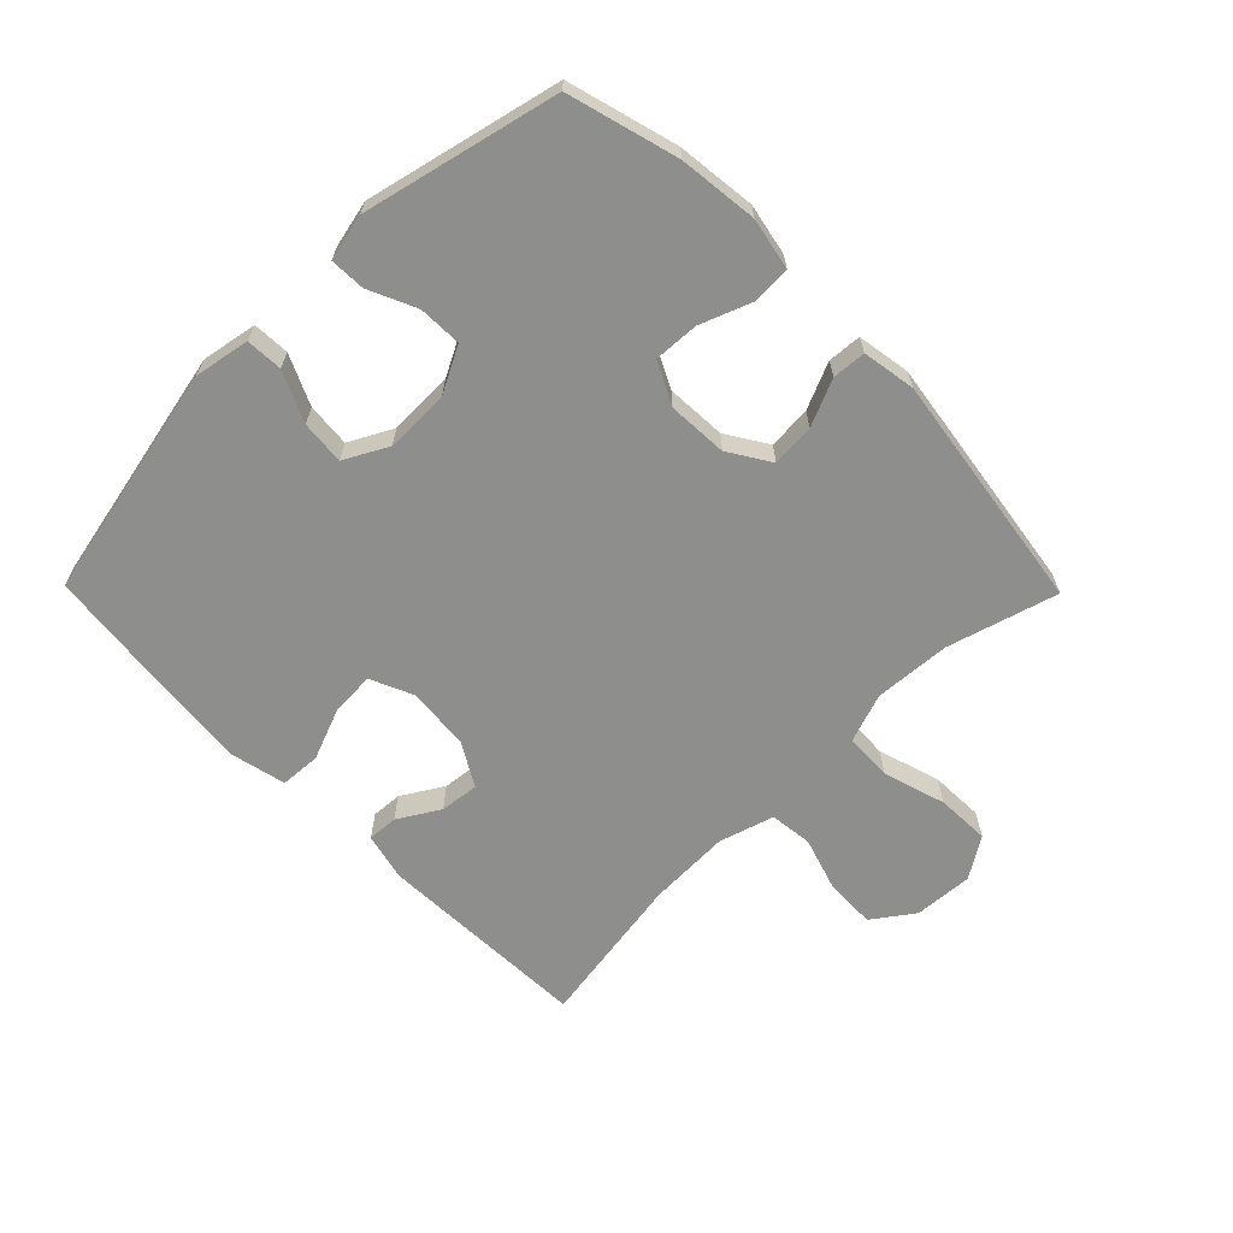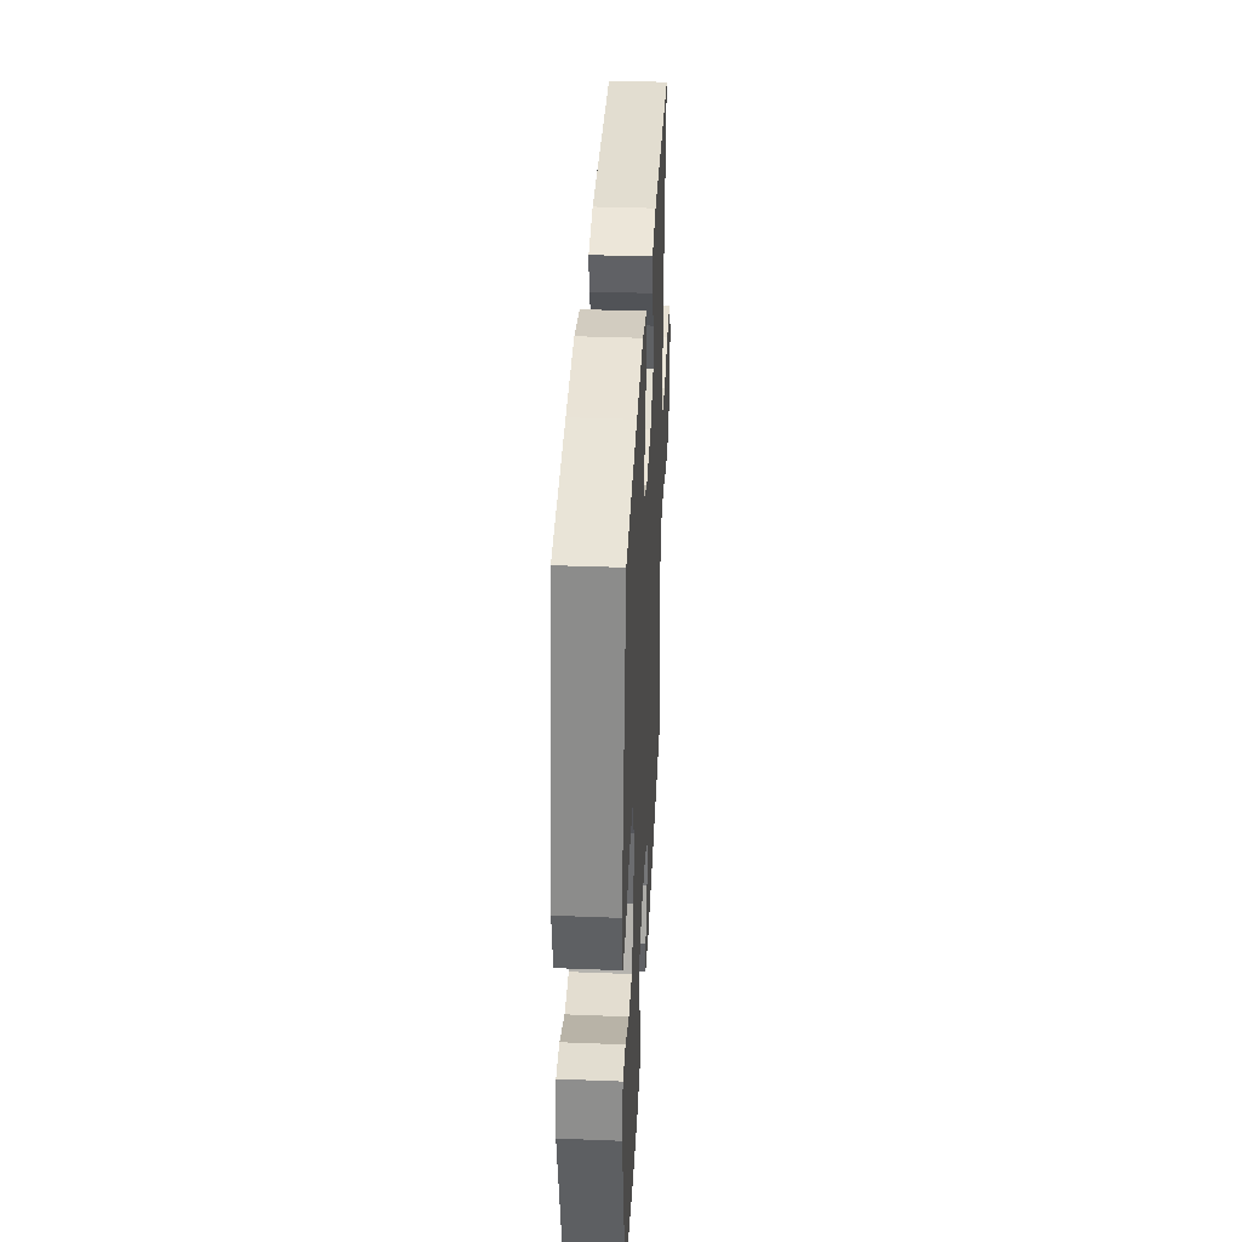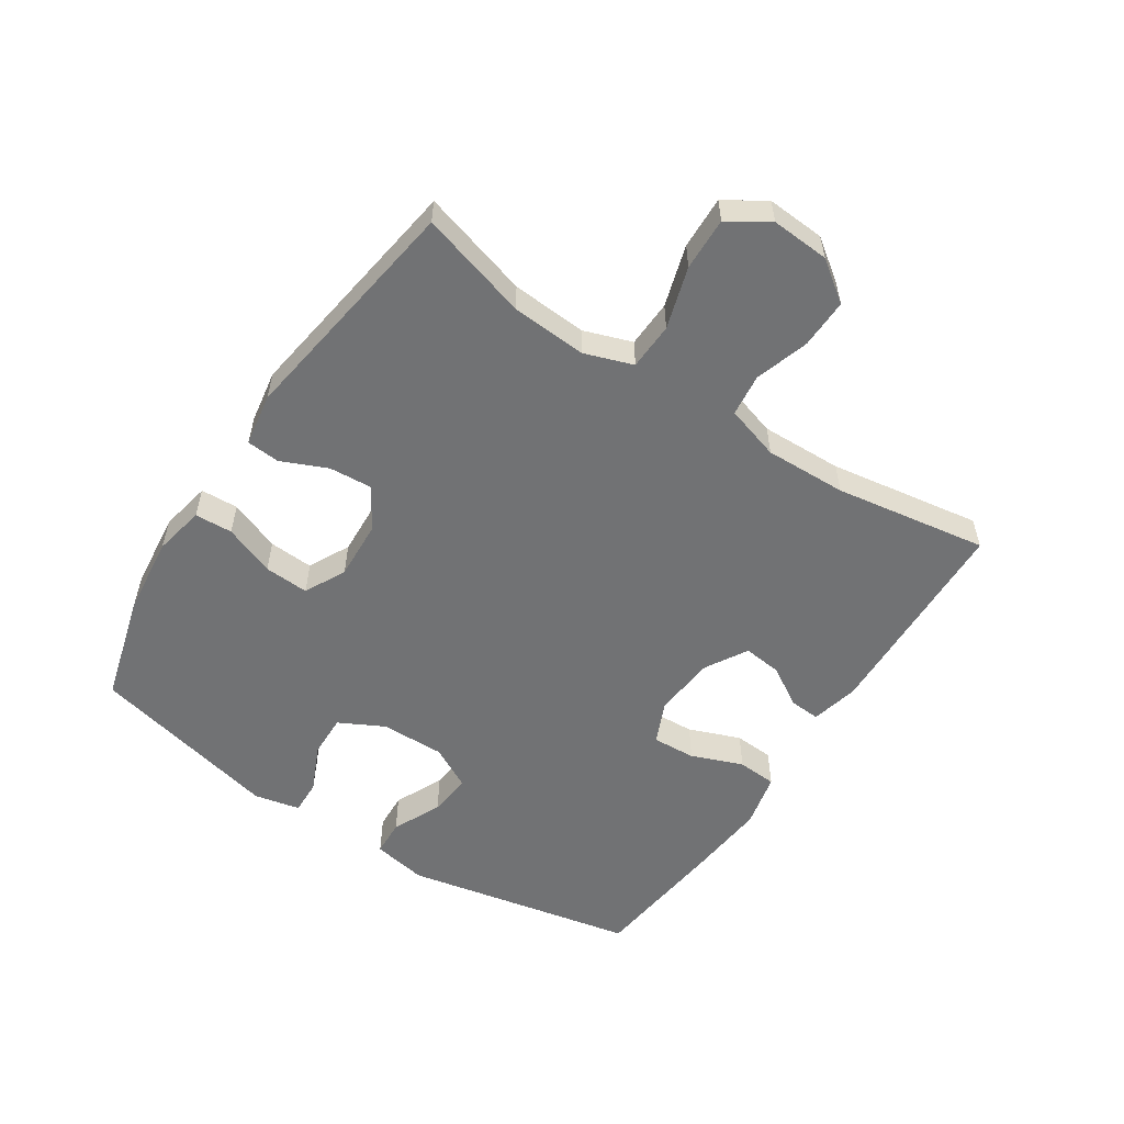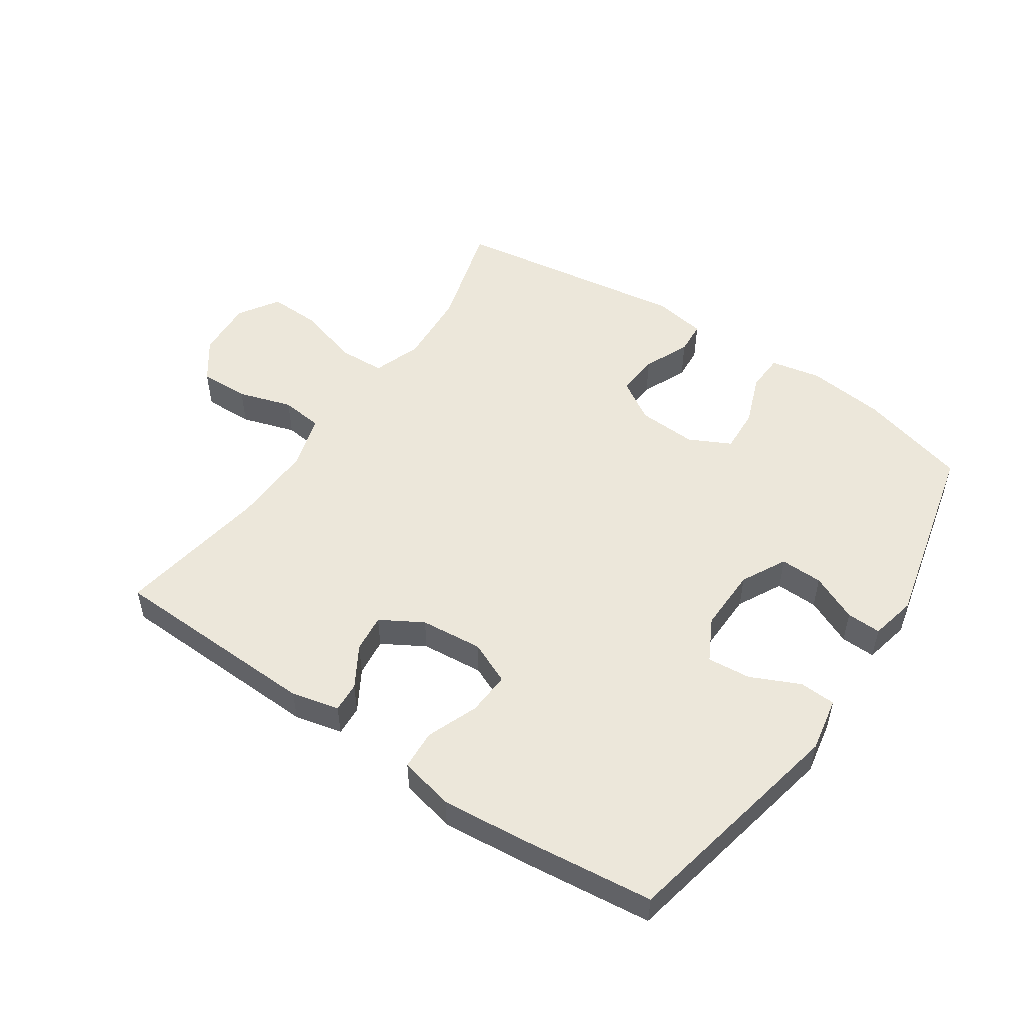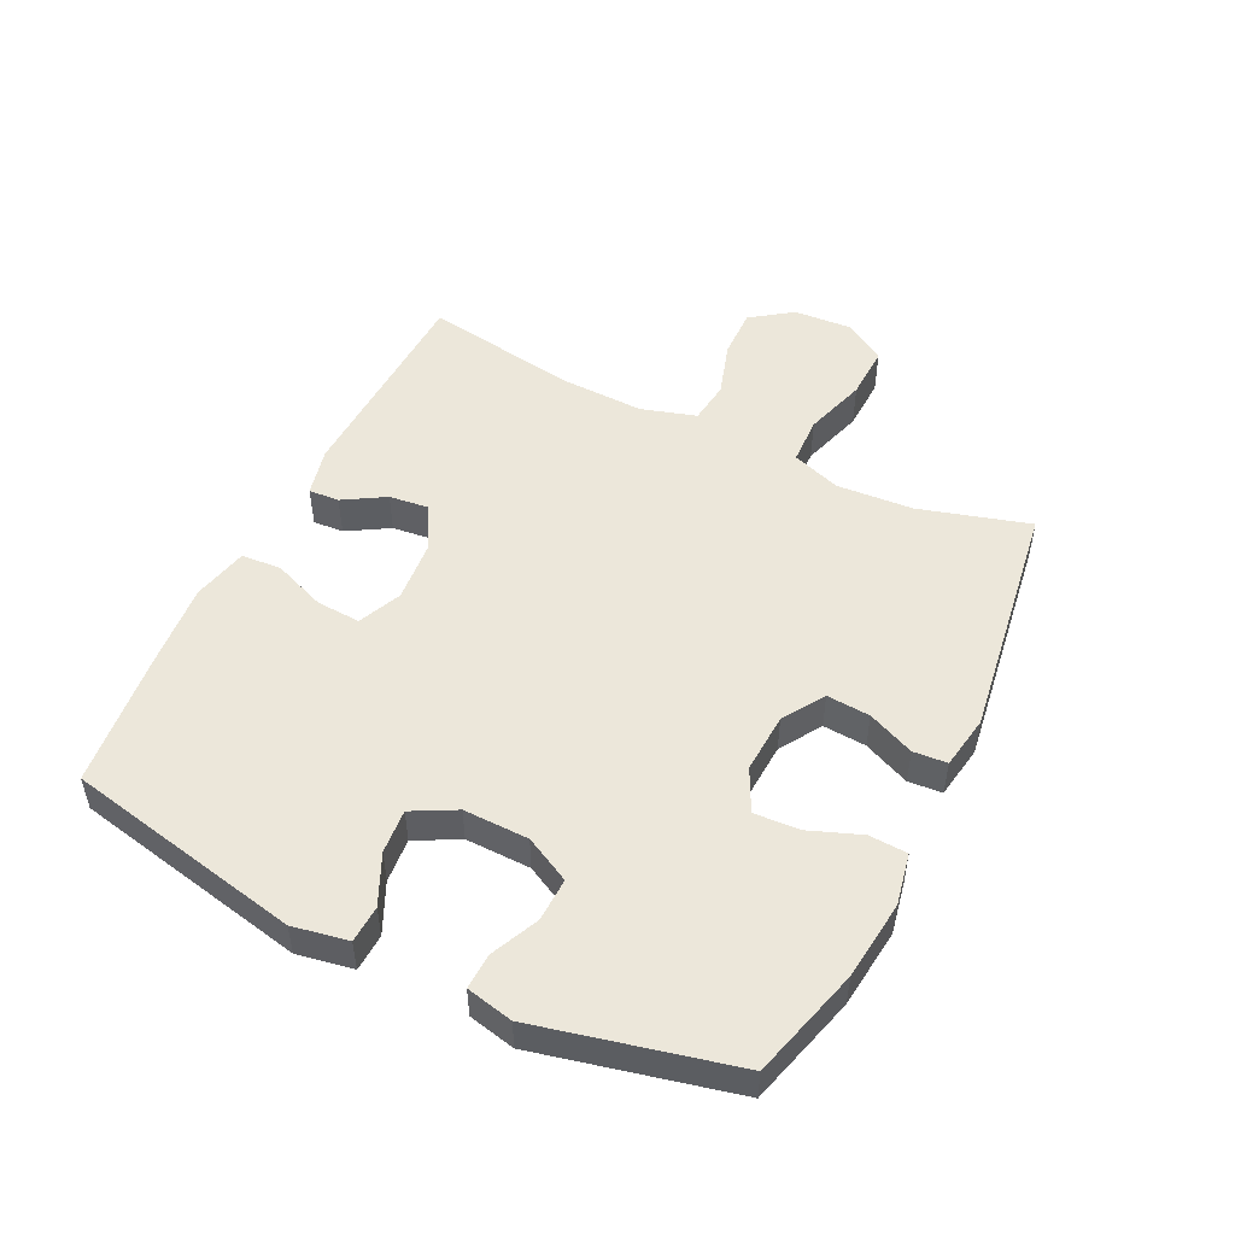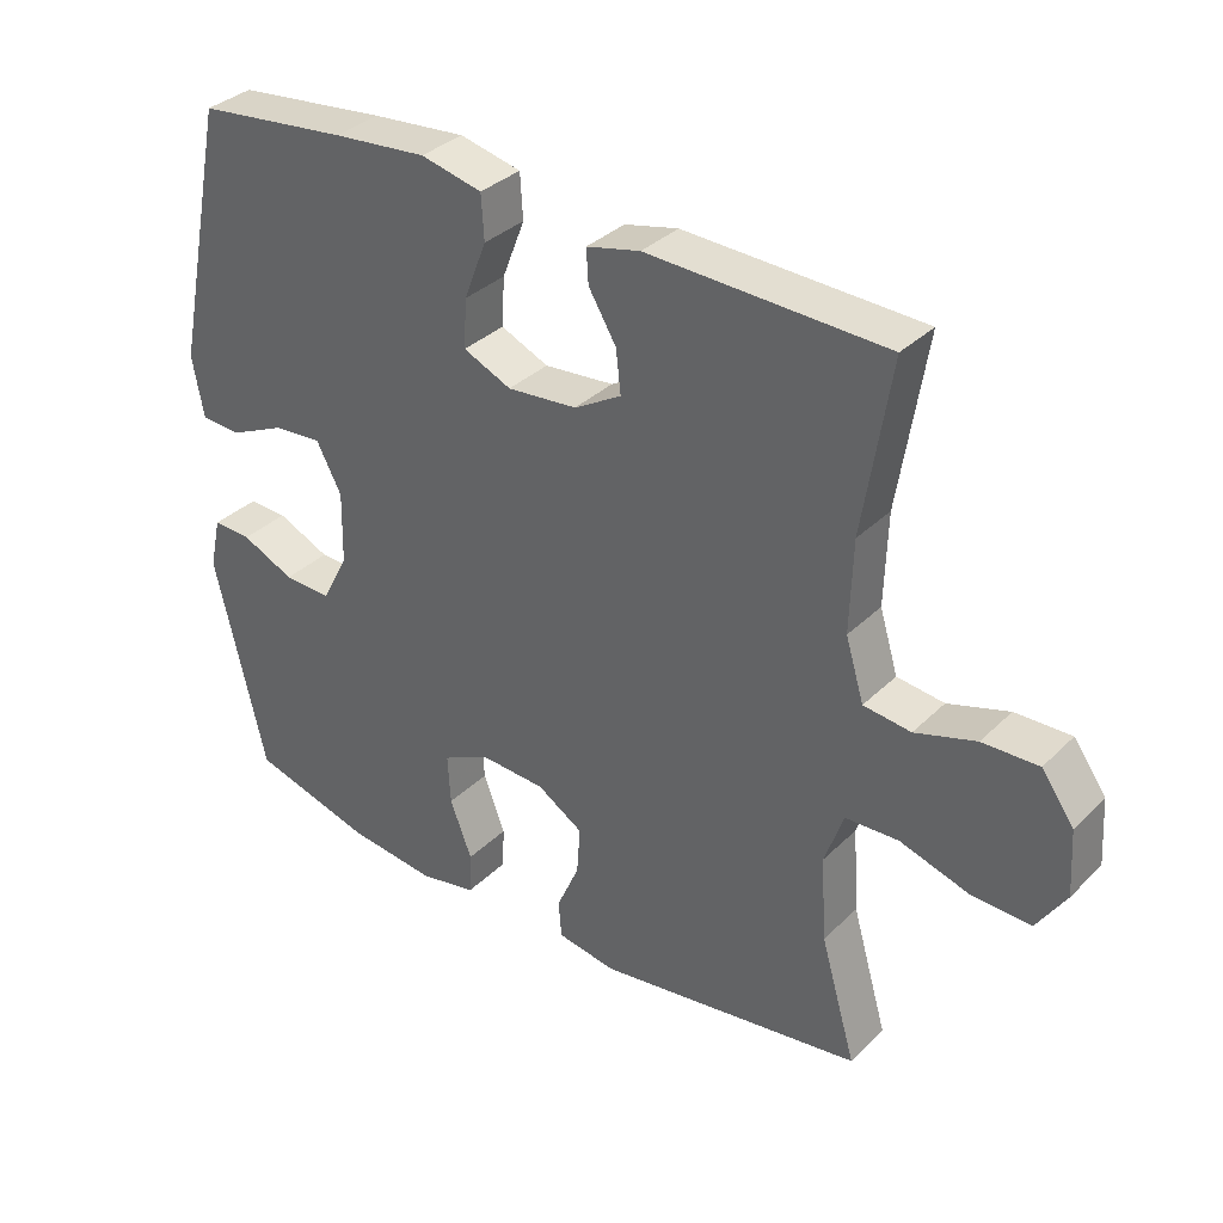
<metadata>
{"format":"obj","ext":"obj","renderer":"f3d","projection":"perspective","resolution":1024,"background":"white","views":[{"elev":-64.8,"azim":134.5,"up":"+Y"},{"elev":37.1,"azim":92.9,"up":"+Z"},{"elev":-55.4,"azim":-123.4,"up":"+Y"},{"elev":51.8,"azim":34.1,"up":"+Y"},{"elev":50.6,"azim":116.1,"up":"+Y"},{"elev":34.3,"azim":-142.1,"up":"+Z"}]}
</metadata>
<code>
v 0.5 0.07 -0.5
v 0.327 0.07 -0.548
v 0.203 0.07 -0.562
v 0.122 0.07 -0.546
v 0.119 0.07 -0.486
v 0.15 0.07 -0.405
v 0.154 0.07 -0.334
v 0.088 0.07 -0.301
v -0.006 0.07 -0.306
v -0.071 0.07 -0.347
v -0.066 0.07 -0.415
v -0.034 0.07 -0.488
v -0.038 0.07 -0.541
v -0.122 0.07 -0.555
v -0.5 0.07 -0.5
v -0.45 0.07 -0.327
v -0.442 0.07 -0.207
v -0.469 0.07 -0.13
v -0.544 0.07 -0.127
v -0.642 0.07 -0.157
v -0.726 0.07 -0.16
v -0.767 0.07 -0.096
v -0.761 0.07 -0.003
v -0.715 0.07 0.061
v -0.636 0.07 0.059
v -0.55 0.07 0.032
v -0.483 0.07 0.04
v -0.457 0.07 0.126
v -0.461 0.07 0.256
v -0.5 0.07 0.5
v -0.163 0.07 0.512
v -0.087 0.07 0.494
v -0.09 0.07 0.446
v -0.129 0.07 0.381
v -0.136 0.07 0.32
v -0.069 0.07 0.281
v 0.03 0.07 0.272
v 0.098 0.07 0.302
v 0.094 0.07 0.371
v 0.062 0.07 0.453
v 0.066 0.07 0.516
v 0.153 0.07 0.536
v 0.286 0.07 0.524
v 0.5 0.07 0.5
v 0.576 0.07 0.13
v 0.56 0.07 0.043
v 0.502 0.07 0.04
v 0.424 0.07 0.076
v 0.355 0.07 0.082
v 0.319 0.07 0.014
v 0.321 0.07 -0.088
v 0.358 0.07 -0.159
v 0.426 0.07 -0.157
v 0.501 0.07 -0.123
v 0.556 0.07 -0.121
v 0.572 0.07 -0.194
v 0.5 0 -0.5
v 0.327 0 -0.548
v 0.203 0 -0.562
v 0.122 0 -0.546
v 0.119 0 -0.486
v 0.15 0 -0.405
v 0.154 0 -0.334
v 0.088 0 -0.301
v -0.006 0 -0.306
v -0.071 0 -0.347
v -0.066 0 -0.415
v -0.034 0 -0.488
v -0.038 0 -0.541
v -0.122 0 -0.555
v -0.5 0 -0.5
v -0.45 0 -0.327
v -0.442 0 -0.207
v -0.469 0 -0.13
v -0.544 0 -0.127
v -0.642 0 -0.157
v -0.726 0 -0.16
v -0.767 0 -0.096
v -0.761 0 -0.003
v -0.715 0 0.061
v -0.636 0 0.059
v -0.55 0 0.032
v -0.483 0 0.04
v -0.457 0 0.126
v -0.461 0 0.256
v -0.5 0 0.5
v -0.163 0 0.512
v -0.087 0 0.494
v -0.09 0 0.446
v -0.129 0 0.381
v -0.136 0 0.32
v -0.069 0 0.281
v 0.03 0 0.272
v 0.098 0 0.302
v 0.094 0 0.371
v 0.062 0 0.453
v 0.066 0 0.516
v 0.153 0 0.536
v 0.286 0 0.524
v 0.5 0 0.5
v 0.576 0 0.13
v 0.56 0 0.043
v 0.502 0 0.04
v 0.424 0 0.076
v 0.355 0 0.082
v 0.319 0 0.014
v 0.321 0 -0.088
v 0.358 0 -0.159
v 0.426 0 -0.157
v 0.501 0 -0.123
v 0.556 0 -0.121
v 0.572 0 -0.194
f 4 5 6
f 3 4 6
f 2 3 6
f 1 2 6
f 56 1 6
f 55 56 6
f 54 55 6
f 53 54 6
f 52 53 6 7
f 51 52 7 8
f 50 51 8 9
f 49 50 9 10
f 46 47 48
f 45 46 48
f 44 45 48
f 43 44 48
f 42 43 48
f 41 42 48
f 40 41 48
f 39 40 48
f 38 39 48 49
f 37 38 49 10
f 32 33 34
f 31 32 34
f 30 31 34
f 29 30 34
f 28 29 34 35
f 27 28 35 36
f 24 25 26
f 23 24 26
f 22 23 26
f 21 22 26
f 20 21 26
f 19 20 26
f 18 19 26 27
f 36 37 10
f 27 36 10
f 18 27 10
f 17 18 10
f 14 15 16
f 13 14 16
f 12 13 16
f 11 12 16
f 10 11 16 17
f 62 61 60
f 62 60 59
f 62 59 58
f 62 58 57
f 62 57 112
f 62 112 111
f 62 111 110
f 62 110 109
f 63 62 109 108
f 64 63 108 107
f 65 64 107 106
f 66 65 106 105
f 104 103 102
f 104 102 101
f 104 101 100
f 104 100 99
f 104 99 98
f 104 98 97
f 104 97 96
f 104 96 95
f 105 104 95 94
f 66 105 94 93
f 90 89 88
f 90 88 87
f 90 87 86
f 90 86 85
f 91 90 85 84
f 92 91 84 83
f 82 81 80
f 82 80 79
f 82 79 78
f 82 78 77
f 82 77 76
f 82 76 75
f 83 82 75 74
f 66 93 92
f 66 92 83
f 66 83 74
f 66 74 73
f 72 71 70
f 72 70 69
f 72 69 68
f 72 68 67
f 73 72 67 66
f 1 57 58 2
f 2 58 59 3
f 3 59 60 4
f 4 60 61 5
f 5 61 62 6
f 6 62 63 7
f 7 63 64 8
f 8 64 65 9
f 9 65 66 10
f 10 66 67 11
f 11 67 68 12
f 12 68 69 13
f 13 69 70 14
f 14 70 71 15
f 15 71 72 16
f 16 72 73 17
f 17 73 74 18
f 18 74 75 19
f 19 75 76 20
f 20 76 77 21
f 21 77 78 22
f 22 78 79 23
f 23 79 80 24
f 24 80 81 25
f 25 81 82 26
f 26 82 83 27
f 27 83 84 28
f 28 84 85 29
f 29 85 86 30
f 30 86 87 31
f 31 87 88 32
f 32 88 89 33
f 33 89 90 34
f 34 90 91 35
f 35 91 92 36
f 36 92 93 37
f 37 93 94 38
f 38 94 95 39
f 39 95 96 40
f 40 96 97 41
f 41 97 98 42
f 42 98 99 43
f 43 99 100 44
f 44 100 101 45
f 45 101 102 46
f 46 102 103 47
f 47 103 104 48
f 48 104 105 49
f 49 105 106 50
f 50 106 107 51
f 51 107 108 52
f 52 108 109 53
f 53 109 110 54
f 54 110 111 55
f 55 111 112 56
f 56 112 57 1

</code>
